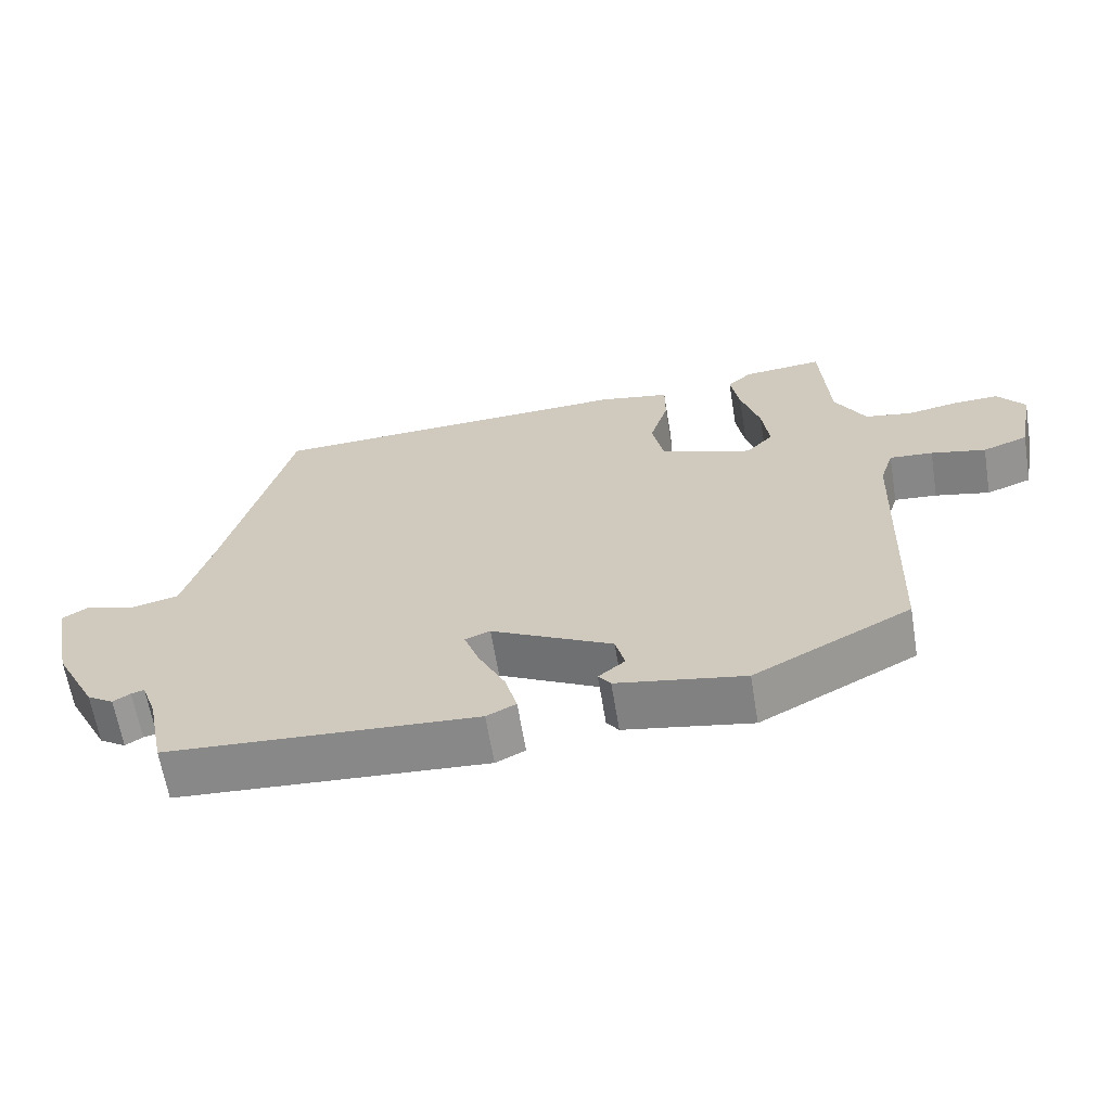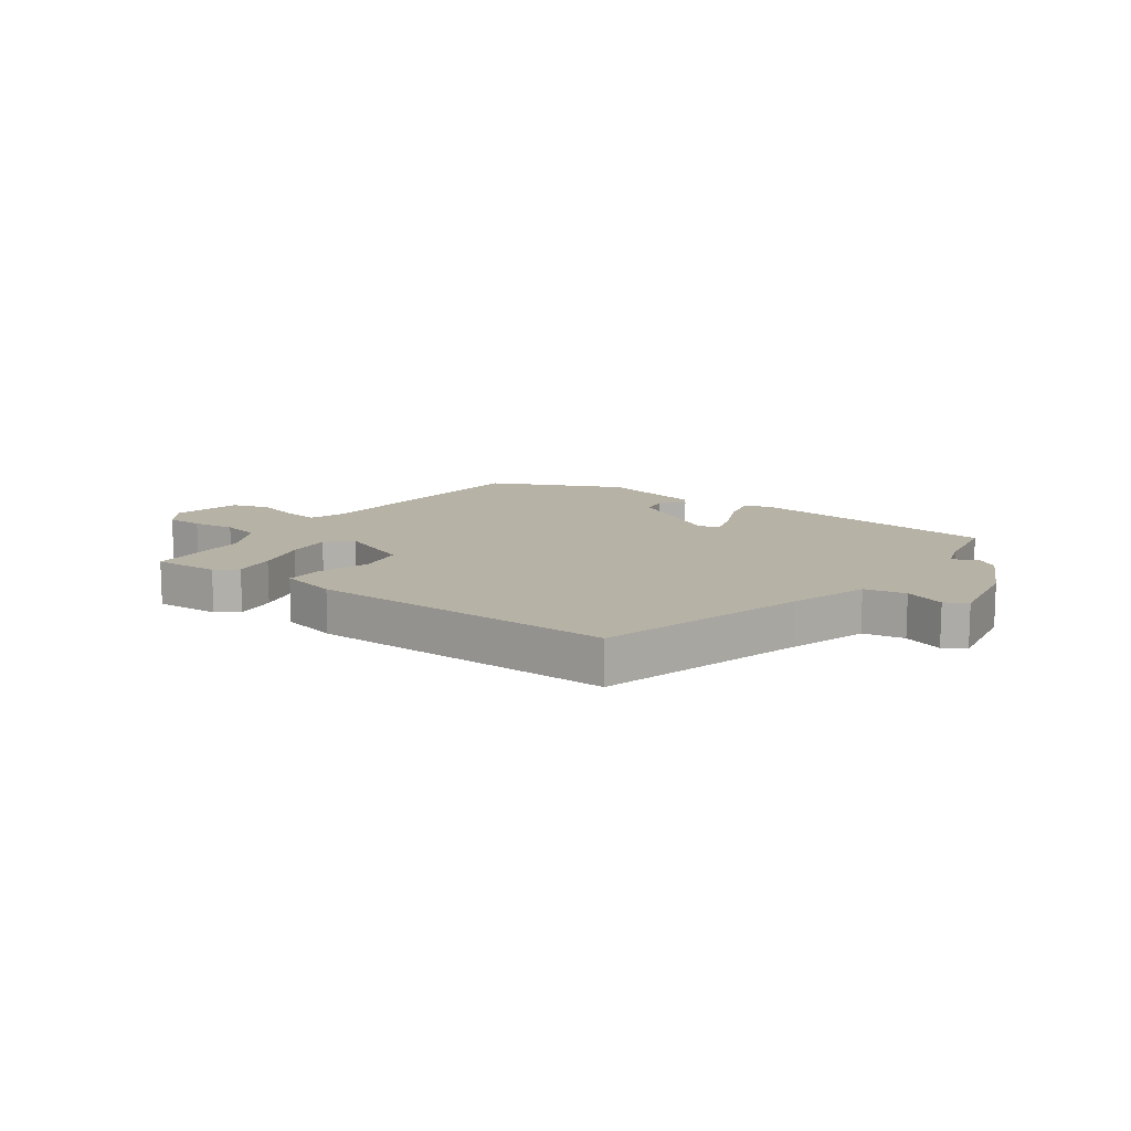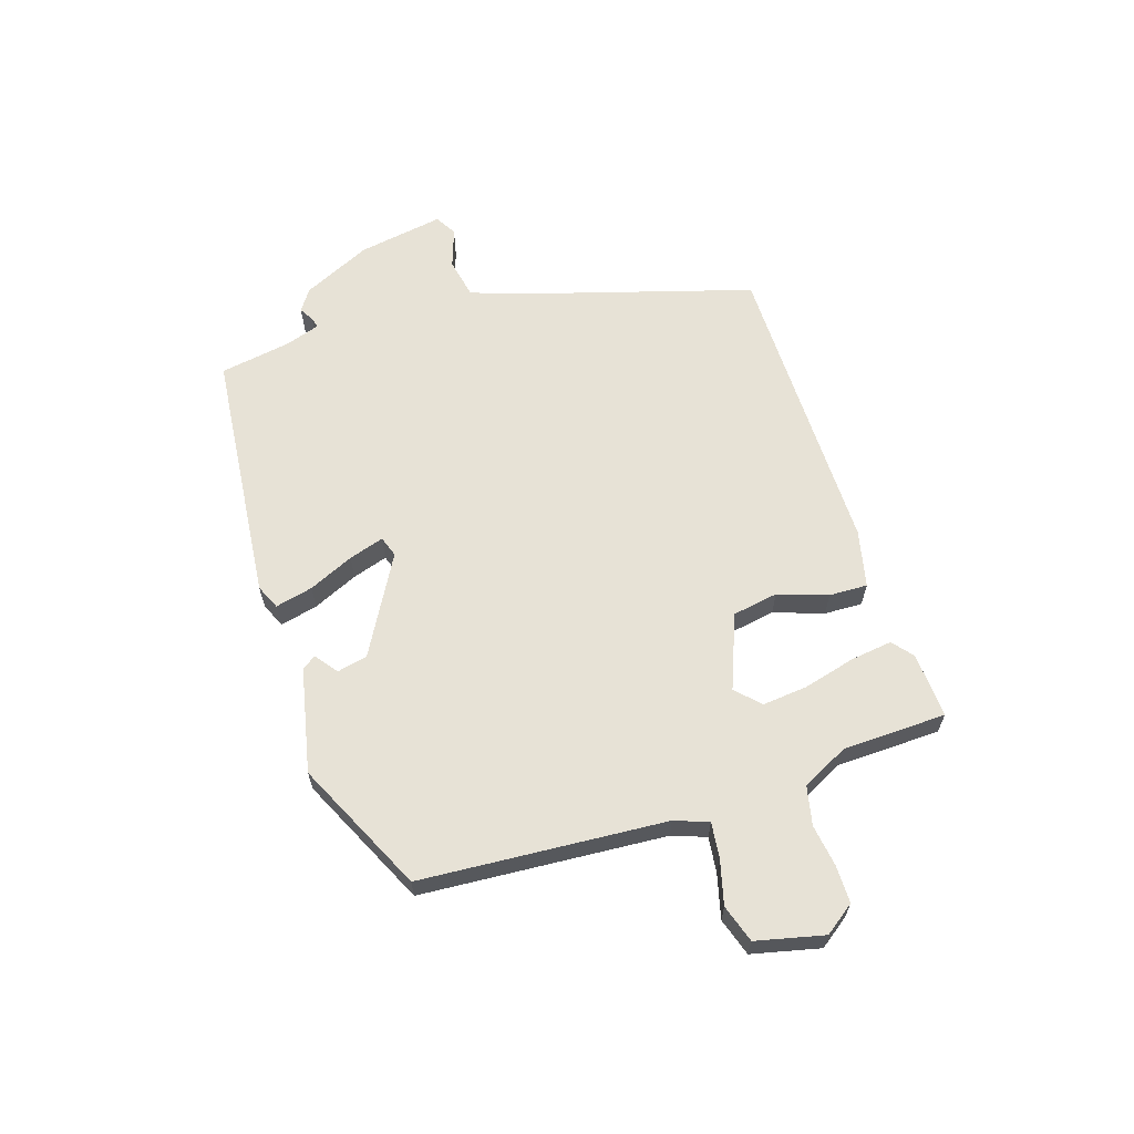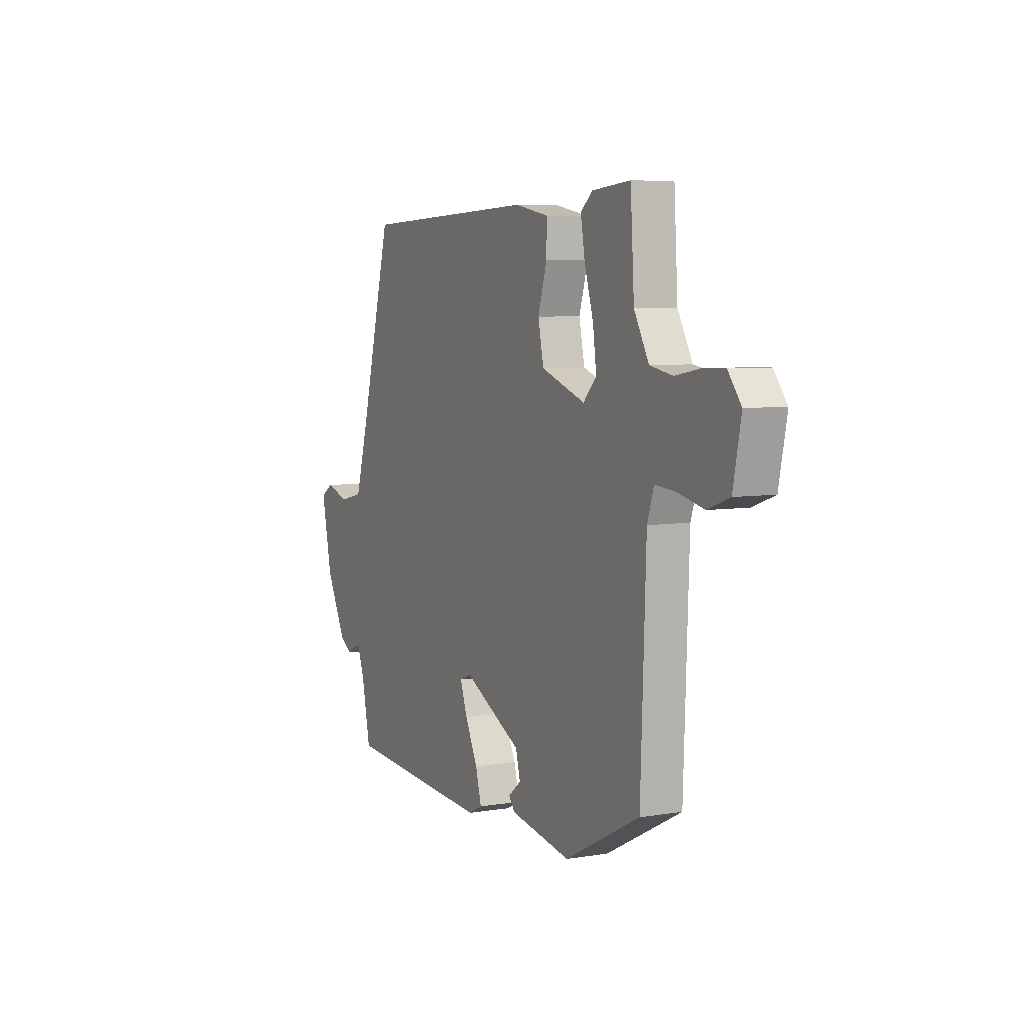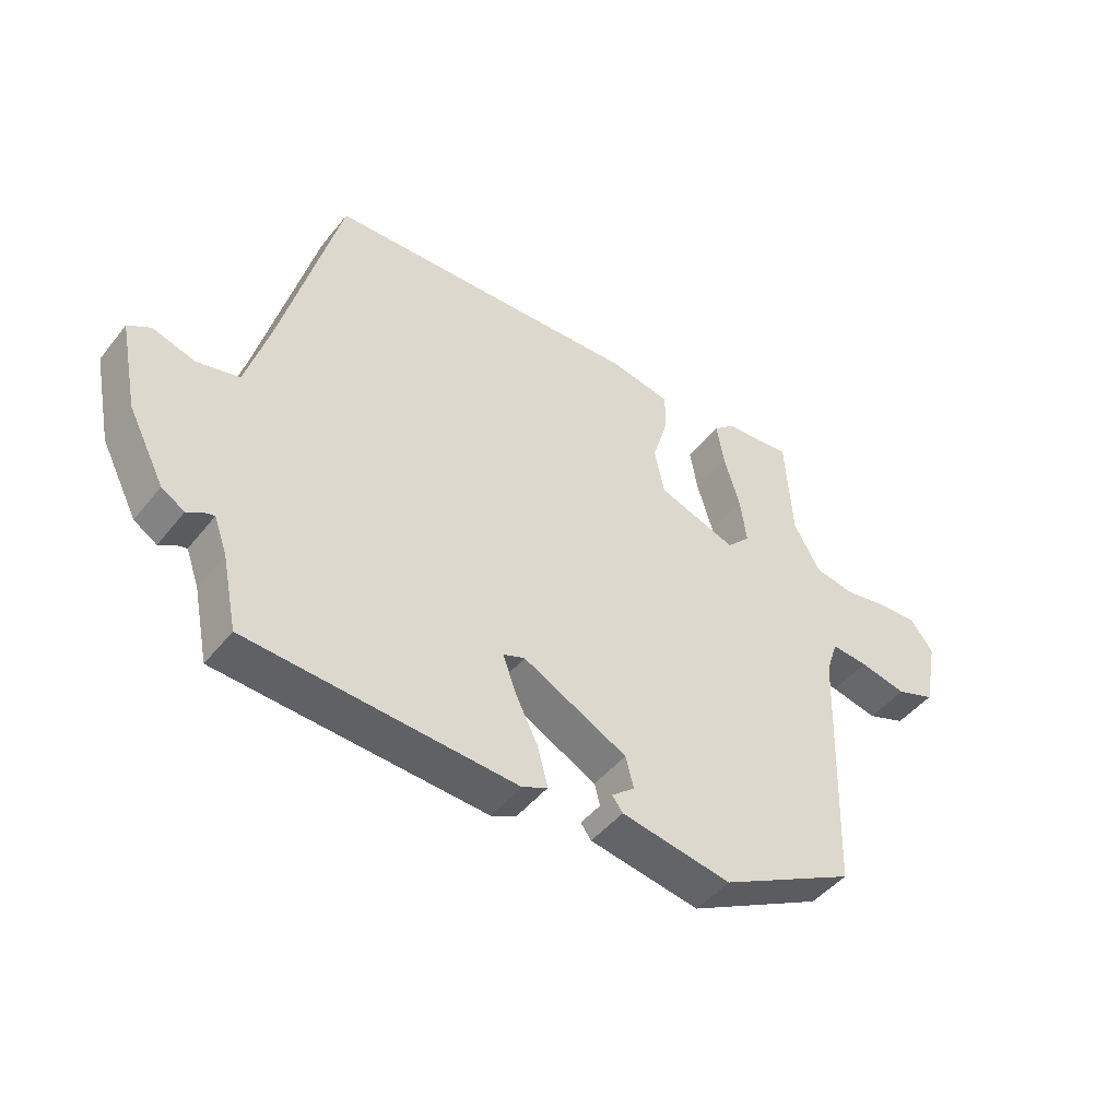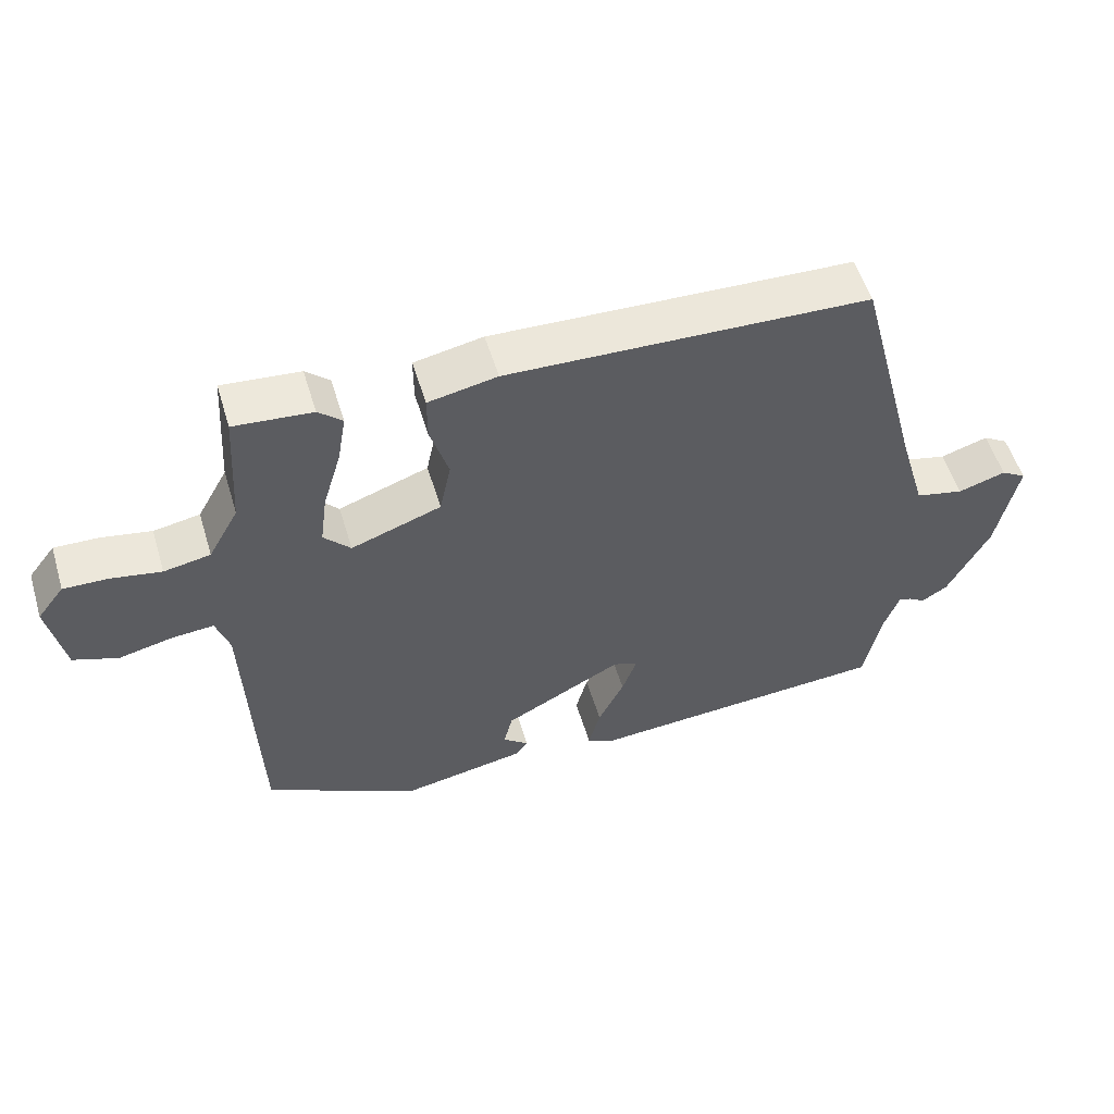
<metadata>
{"format":"obj","ext":"obj","renderer":"f3d","projection":"perspective","resolution":1024,"background":"white","views":[{"elev":-63.8,"azim":-170.6,"up":"+Z"},{"elev":12.4,"azim":37.8,"up":"+Y"},{"elev":63.0,"azim":-105.9,"up":"+Y"},{"elev":6.2,"azim":-116.4,"up":"+Z"},{"elev":-46.4,"azim":143.8,"up":"+Z"},{"elev":54.5,"azim":-16.8,"up":"+Z"}]}
</metadata>
<code>
v -0.45 0.07 0.516
v -0.339 0.07 0.506
v -0.305 0.07 0.476
v -0.317 0.07 0.405
v -0.343 0.07 0.318
v -0.353 0.07 0.242
v -0.315 0.07 0.202
v -0.187 0.07 0.247
v -0.171 0.07 0.324
v -0.197 0.07 0.409
v -0.197 0.07 0.474
v -0.099 0.07 0.493
v 0.416 0.07 0.474
v 0.508 0.07 0.124
v 0.547 0.07 -0.009
v 0.616 0.07 -0.025
v 0.684 0.07 -0.004
v 0.72 0.07 -0.026
v 0.69 0.07 -0.171
v 0.631 0.07 -0.285
v 0.594 0.07 -0.308
v 0.57 0.07 -0.293
v 0.552 0.07 -0.288
v 0.531 0.07 -0.346
v 0.506 0.07 -0.466
v 0.074 0.07 -0.494
v 0.033 0.07 -0.474
v 0.05 0.07 -0.411
v 0.087 0.07 -0.336
v 0.108 0.07 -0.277
v 0.073 0.07 -0.264
v -0.096 0.07 -0.352
v -0.109 0.07 -0.403
v -0.072 0.07 -0.433
v -0.089 0.07 -0.456
v -0.267 0.07 -0.488
v -0.486 0.07 -0.374
v -0.501 0.07 0.042
v -0.52 0.07 0.1
v -0.58 0.07 0.095
v -0.656 0.07 0.078
v -0.719 0.07 0.101
v -0.742 0.07 0.217
v -0.704 0.07 0.266
v -0.641 0.07 0.264
v -0.57 0.07 0.251
v -0.504 0.07 0.263
v -0.461 0.07 0.34
v -0.45 0 0.516
v -0.339 0 0.506
v -0.305 0 0.476
v -0.317 0 0.405
v -0.343 0 0.318
v -0.353 0 0.242
v -0.315 0 0.202
v -0.187 0 0.247
v -0.171 0 0.324
v -0.197 0 0.409
v -0.197 0 0.474
v -0.099 0 0.493
v 0.416 0 0.474
v 0.508 0 0.124
v 0.547 0 -0.009
v 0.616 0 -0.025
v 0.684 0 -0.004
v 0.72 0 -0.026
v 0.69 0 -0.171
v 0.631 0 -0.285
v 0.594 0 -0.308
v 0.57 0 -0.293
v 0.552 0 -0.288
v 0.531 0 -0.346
v 0.506 0 -0.466
v 0.074 0 -0.494
v 0.033 0 -0.474
v 0.05 0 -0.411
v 0.087 0 -0.336
v 0.108 0 -0.277
v 0.073 0 -0.264
v -0.096 0 -0.352
v -0.109 0 -0.403
v -0.072 0 -0.433
v -0.089 0 -0.456
v -0.267 0 -0.488
v -0.486 0 -0.374
v -0.501 0 0.042
v -0.52 0 0.1
v -0.58 0 0.095
v -0.656 0 0.078
v -0.719 0 0.101
v -0.742 0 0.217
v -0.704 0 0.266
v -0.641 0 0.264
v -0.57 0 0.251
v -0.504 0 0.263
v -0.461 0 0.34
f 43 44 45 46
f 43 46 47
f 40 41 42 43
f 39 40 43 47
f 38 39 47 48
f 36 37 38 48
f 33 34 35 36
f 32 33 36 48
f 26 27 28 29
f 24 25 26 29
f 23 24 29 30
f 19 20 21 22
f 19 22 23
f 16 17 18 19
f 15 16 19 23
f 14 15 23 30
f 9 10 11 12
f 8 9 12 13
f 2 3 4 5
f 2 5 6
f 1 2 6
f 48 1 6
f 31 32 48 6
f 30 31 6 7
f 8 13 14 30
f 7 8 30
f 94 93 92 91
f 95 94 91
f 91 90 89 88
f 95 91 88 87
f 96 95 87 86
f 96 86 85 84
f 84 83 82 81
f 96 84 81 80
f 77 76 75 74
f 77 74 73 72
f 78 77 72 71
f 70 69 68 67
f 71 70 67
f 67 66 65 64
f 71 67 64 63
f 78 71 63 62
f 60 59 58 57
f 61 60 57 56
f 53 52 51 50
f 54 53 50
f 54 50 49
f 54 49 96
f 54 96 80 79
f 55 54 79 78
f 78 62 61 56
f 78 56 55
f 1 49 50 2
f 2 50 51 3
f 3 51 52 4
f 4 52 53 5
f 5 53 54 6
f 6 54 55 7
f 7 55 56 8
f 8 56 57 9
f 9 57 58 10
f 10 58 59 11
f 11 59 60 12
f 12 60 61 13
f 13 61 62 14
f 14 62 63 15
f 15 63 64 16
f 16 64 65 17
f 17 65 66 18
f 18 66 67 19
f 19 67 68 20
f 20 68 69 21
f 21 69 70 22
f 22 70 71 23
f 23 71 72 24
f 24 72 73 25
f 25 73 74 26
f 26 74 75 27
f 27 75 76 28
f 28 76 77 29
f 29 77 78 30
f 30 78 79 31
f 31 79 80 32
f 32 80 81 33
f 33 81 82 34
f 34 82 83 35
f 35 83 84 36
f 36 84 85 37
f 37 85 86 38
f 38 86 87 39
f 39 87 88 40
f 40 88 89 41
f 41 89 90 42
f 42 90 91 43
f 43 91 92 44
f 44 92 93 45
f 45 93 94 46
f 46 94 95 47
f 47 95 96 48
f 48 96 49 1

</code>
